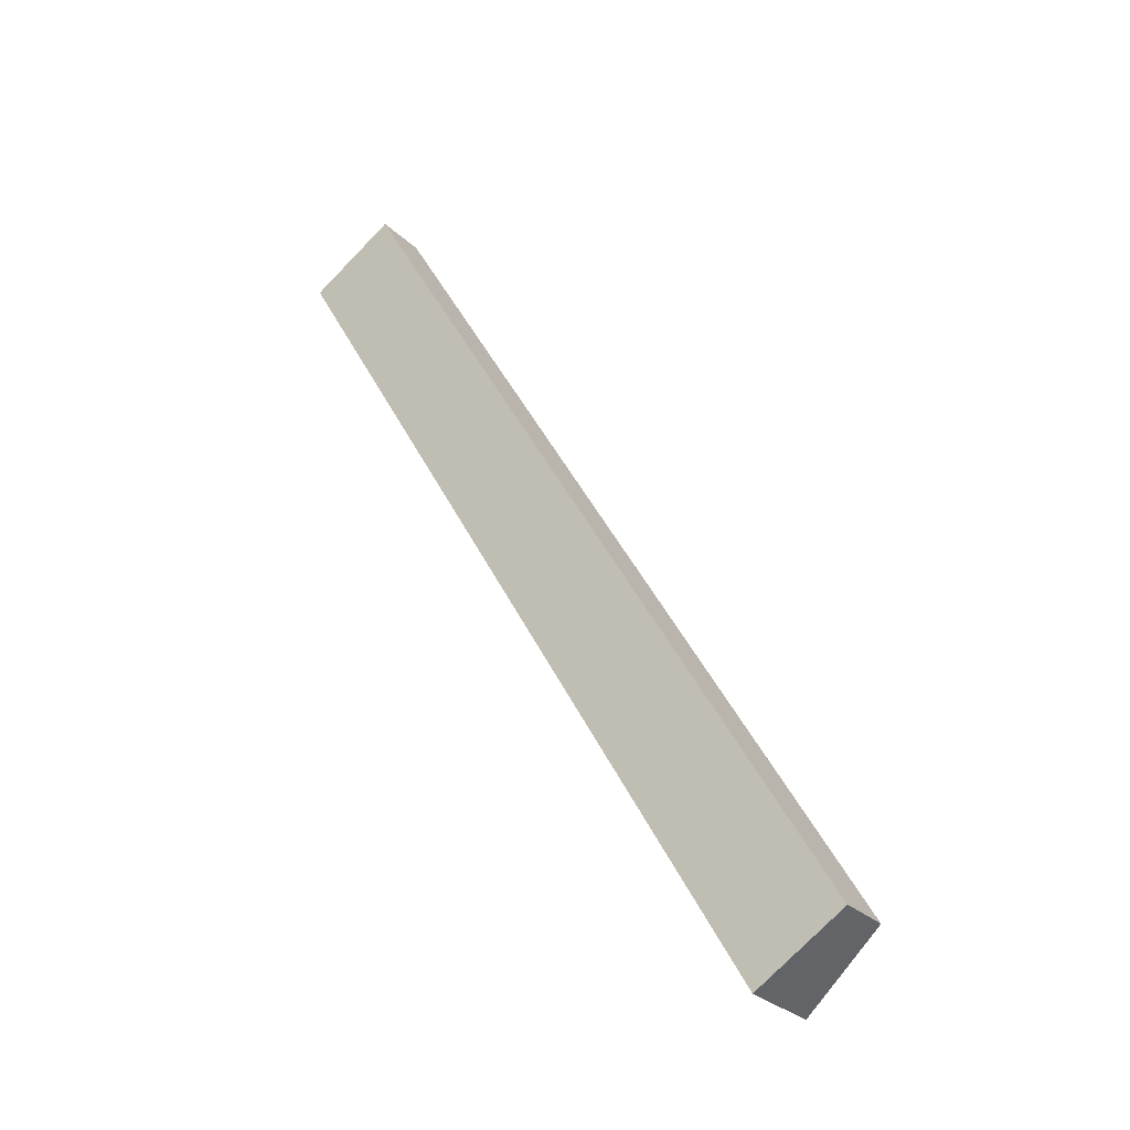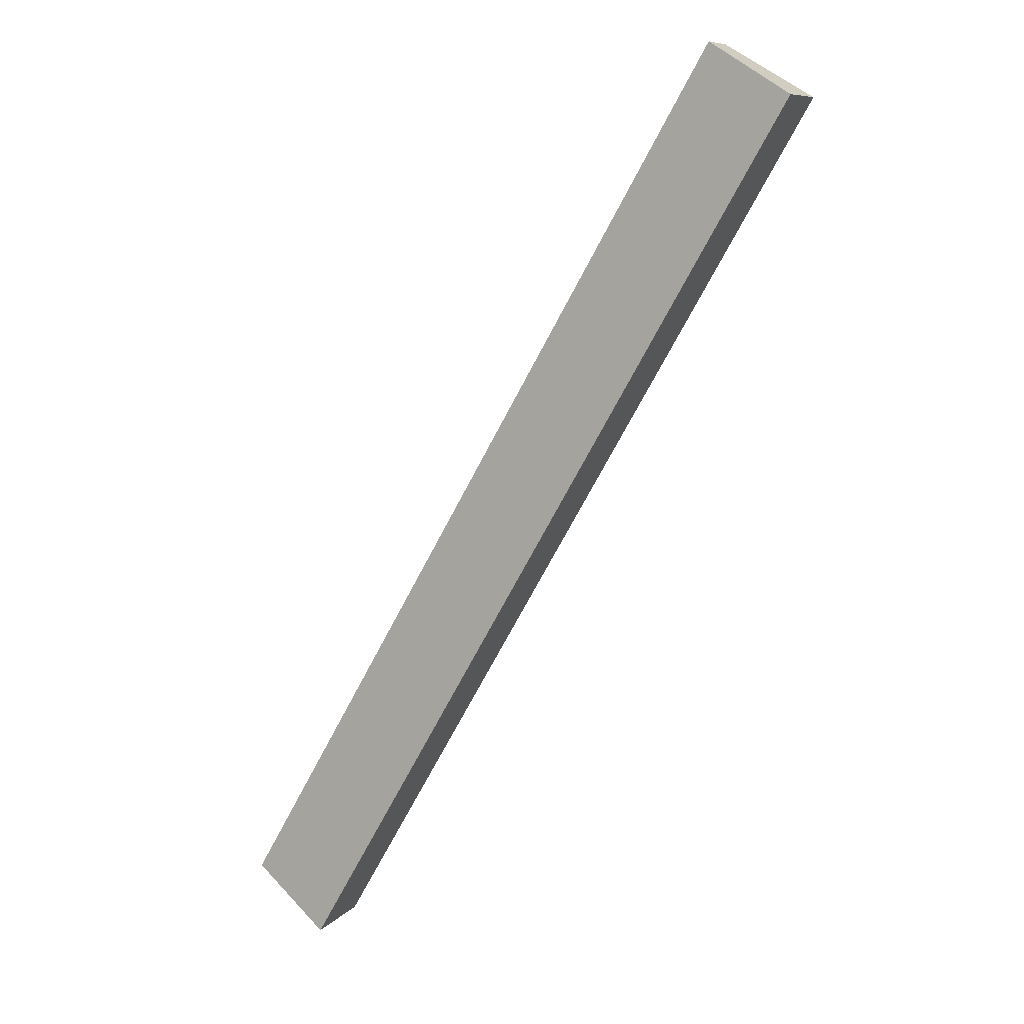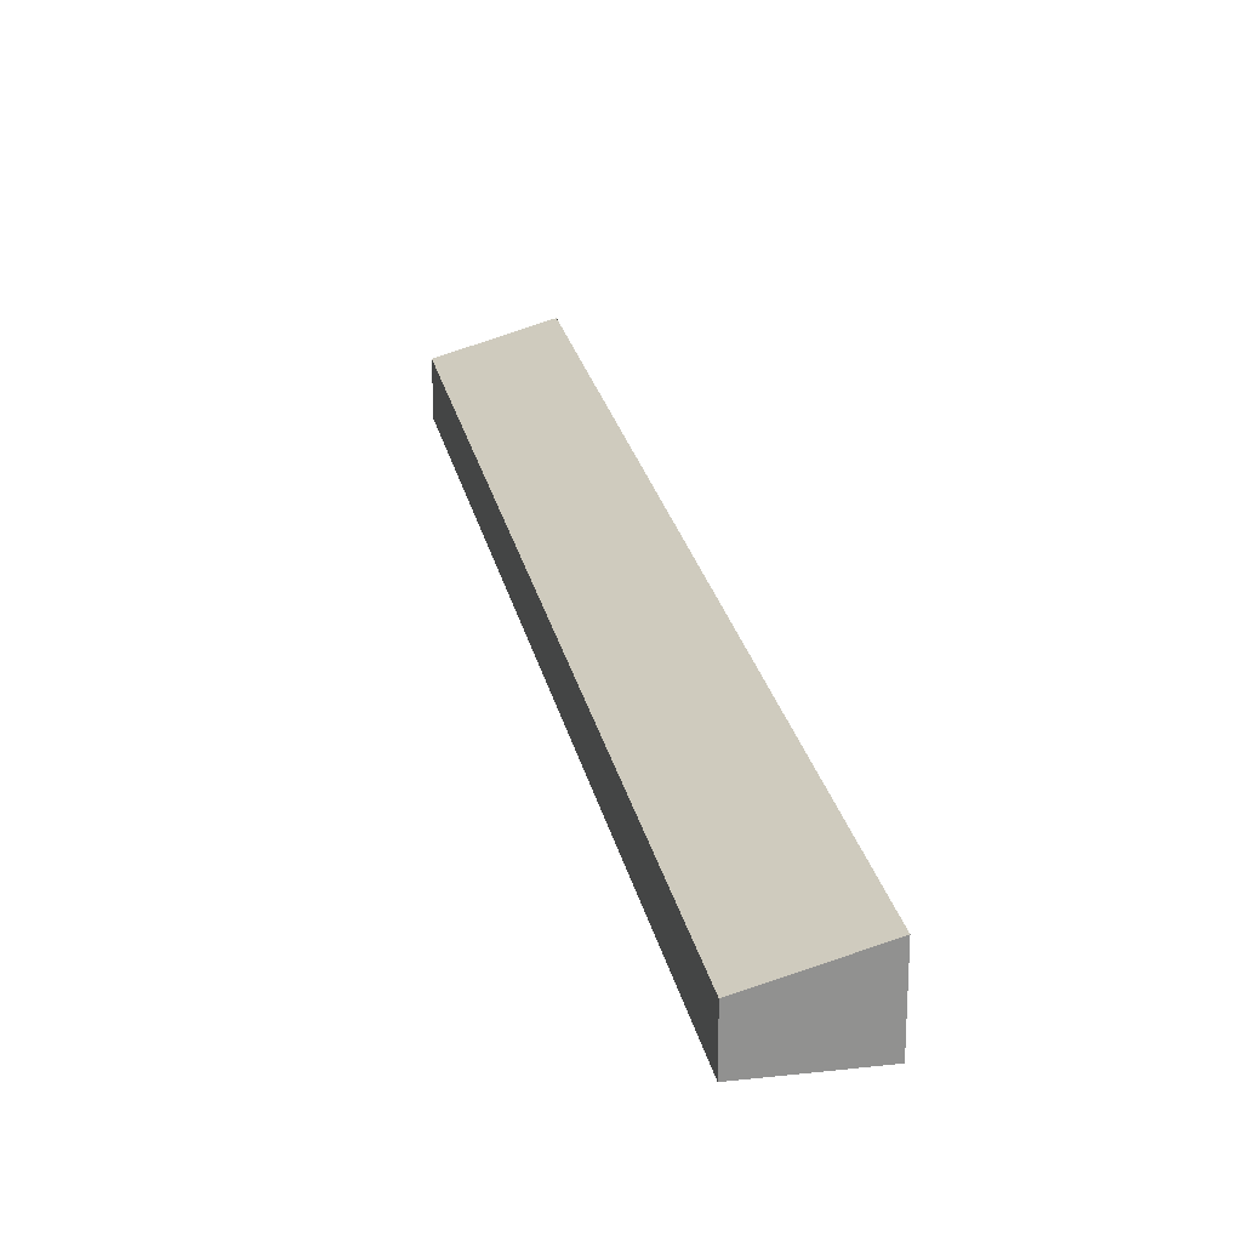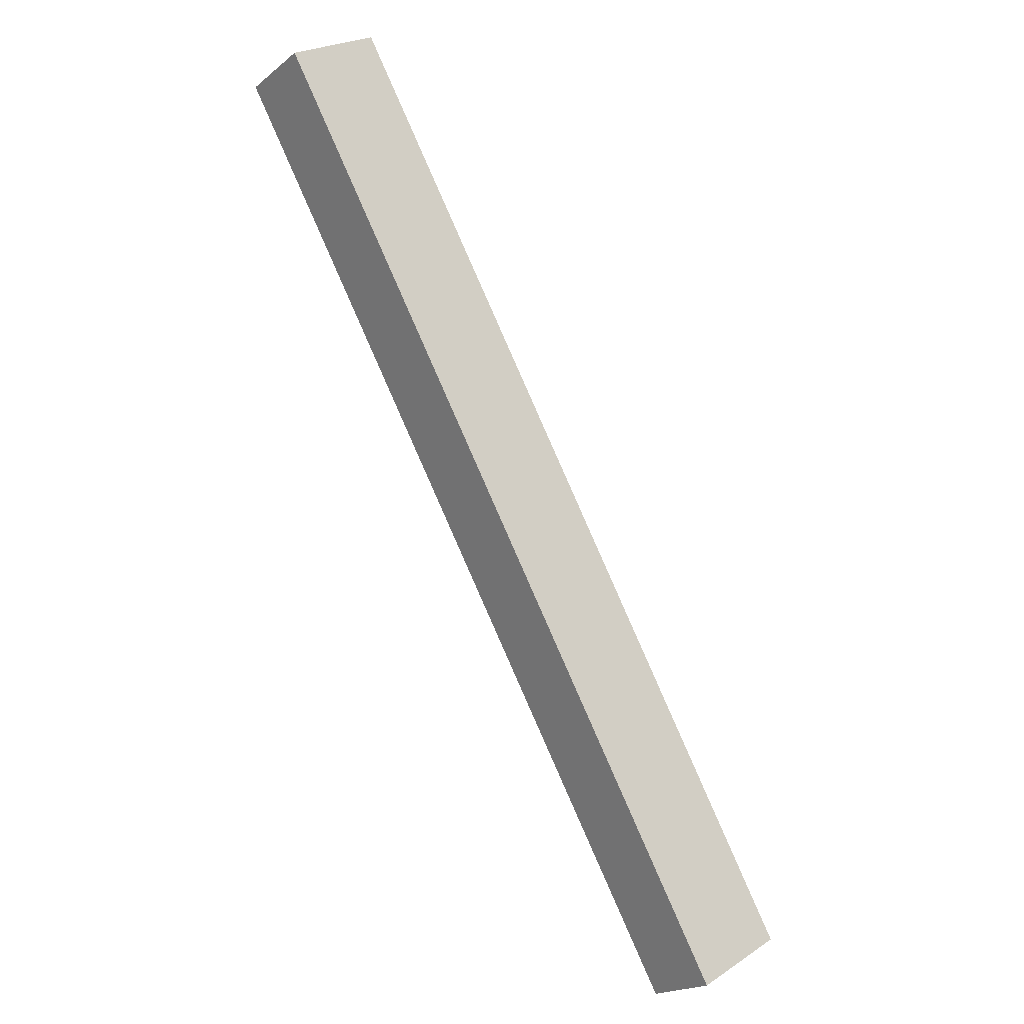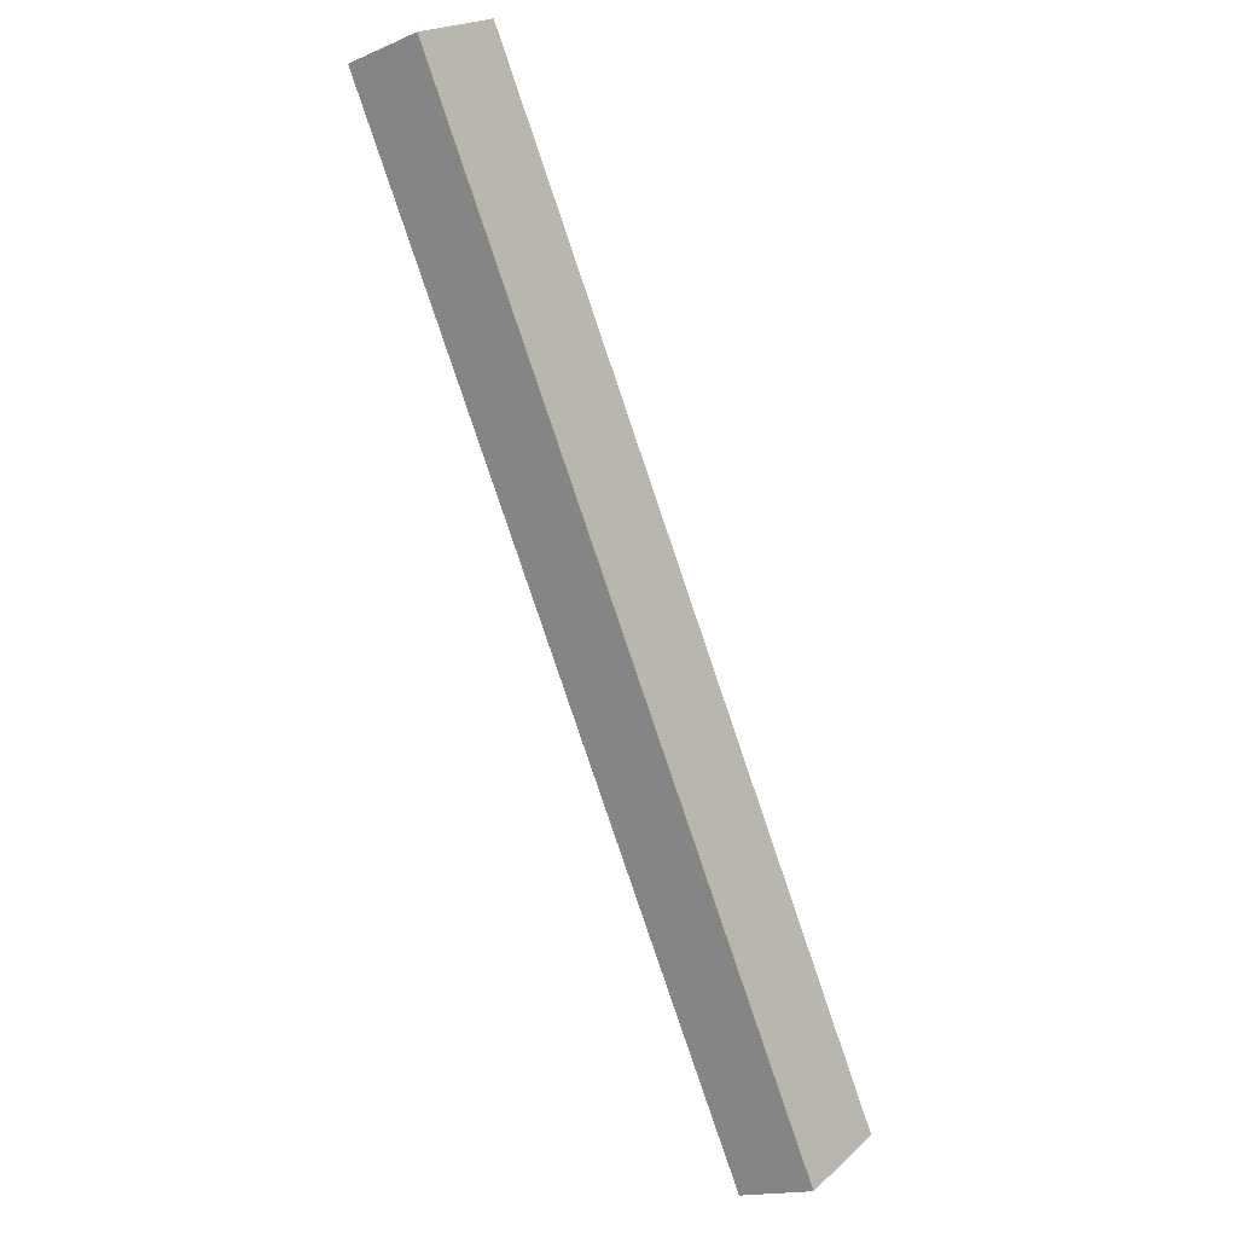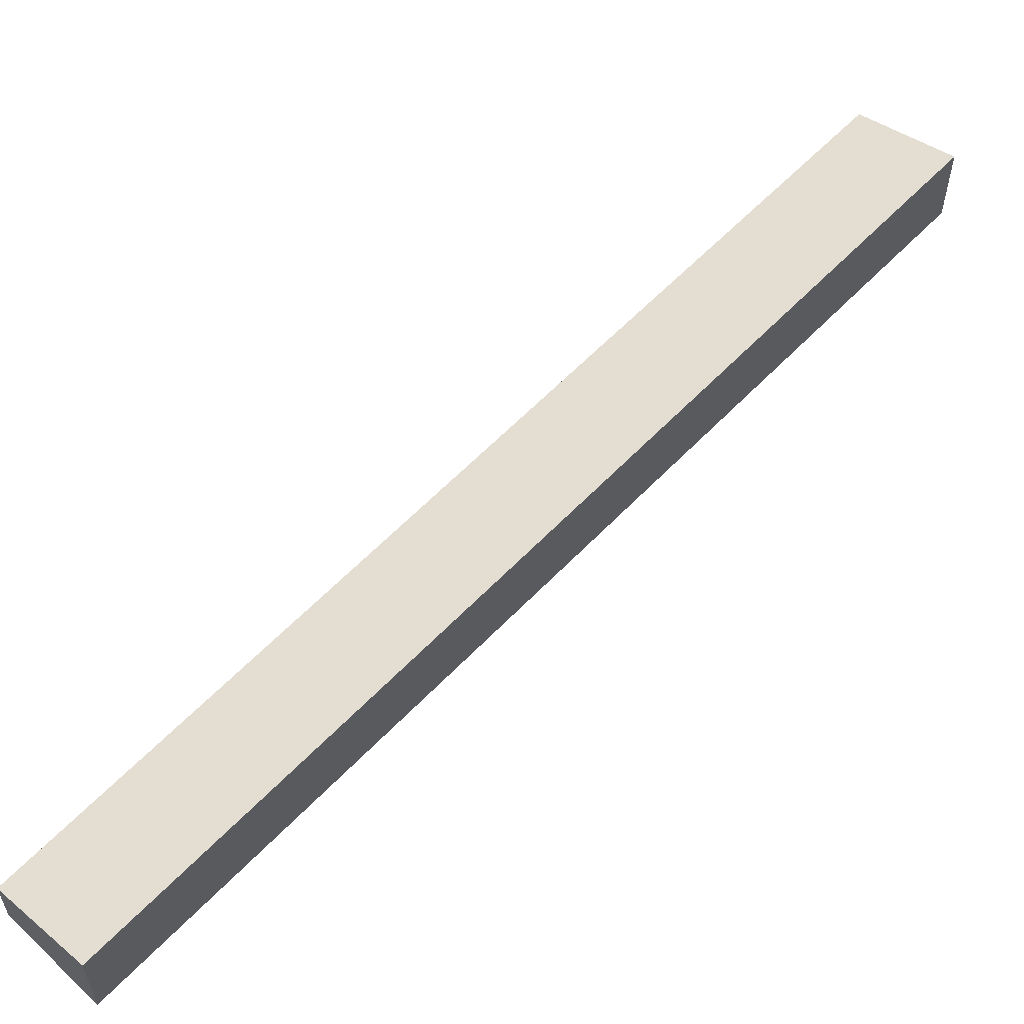
<metadata>
{"format":"obj","ext":"obj","renderer":"f3d","projection":"perspective","resolution":1024,"background":"white","views":[{"elev":-29.2,"azim":36.3,"up":"+Z"},{"elev":9.1,"azim":-156.6,"up":"+Z"},{"elev":24.4,"azim":138.5,"up":"+Y"},{"elev":-20.1,"azim":-35.7,"up":"+Z"},{"elev":-16.8,"azim":-49.8,"up":"+Z"},{"elev":58.9,"azim":-166.8,"up":"+Y"}]}
</metadata>
<code>
v  35.28 3.012e-15 -49.19
v  0 0 0
v  30.05 3.205e-15 -52.34
v  5.278 -1.874e-16 3.06
v  0.0001005 4.729 -0.0001499
v  30.05 4.729 -52.34
v  35.28 3.074 -49.19
v  5.278 3.074 3.06
g defaultobject
f 1 2 3
f 2 1 4
f 5 3 2
f 3 5 6
f 6 1 3
f 1 6 7
f 1 8 4
f 8 1 7
f 4 5 2
f 5 4 8
f 7 5 8
f 5 7 6

</code>
